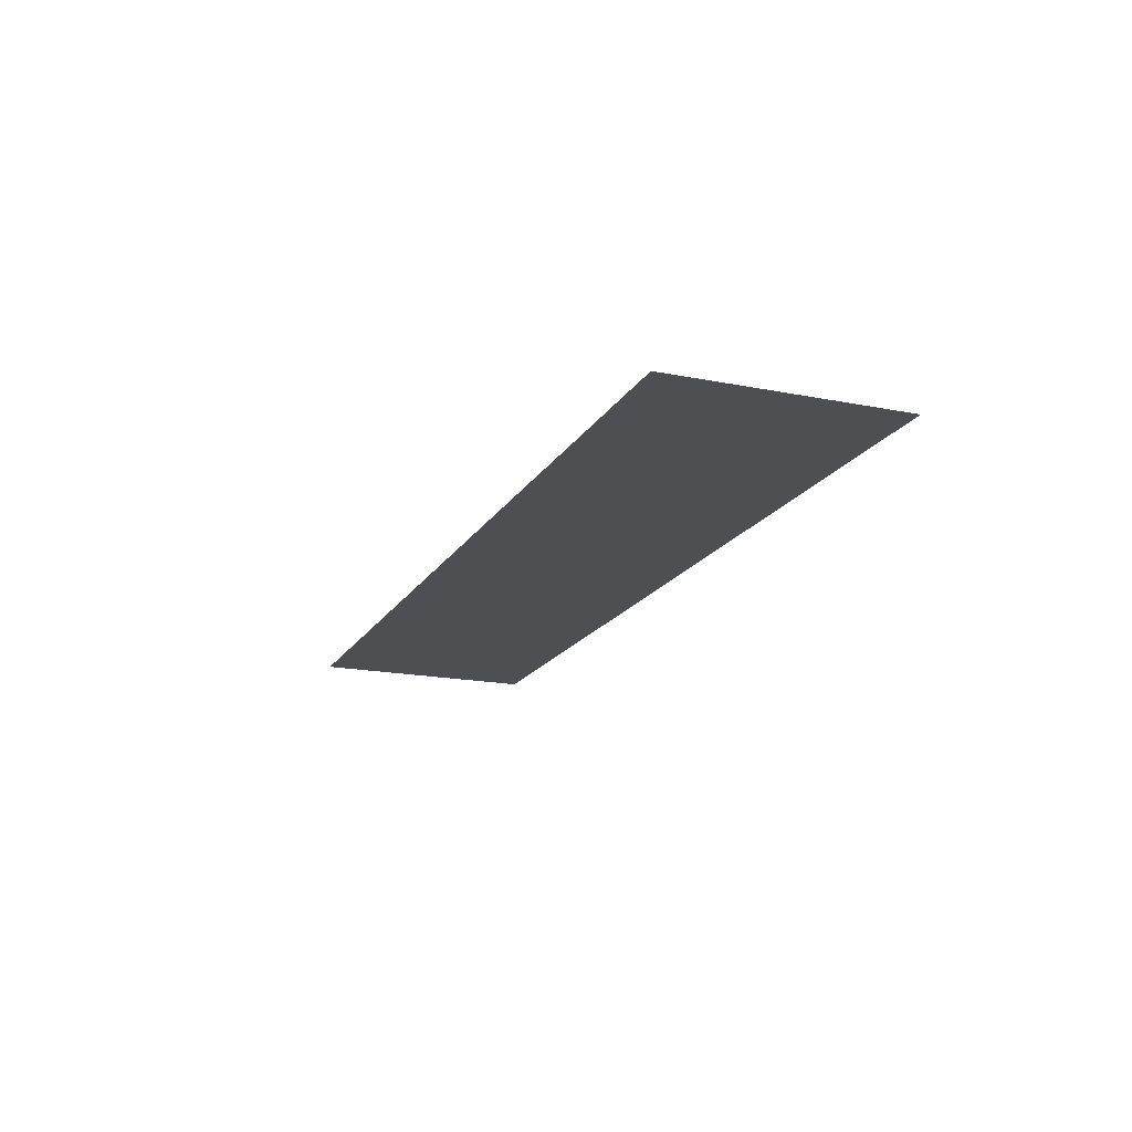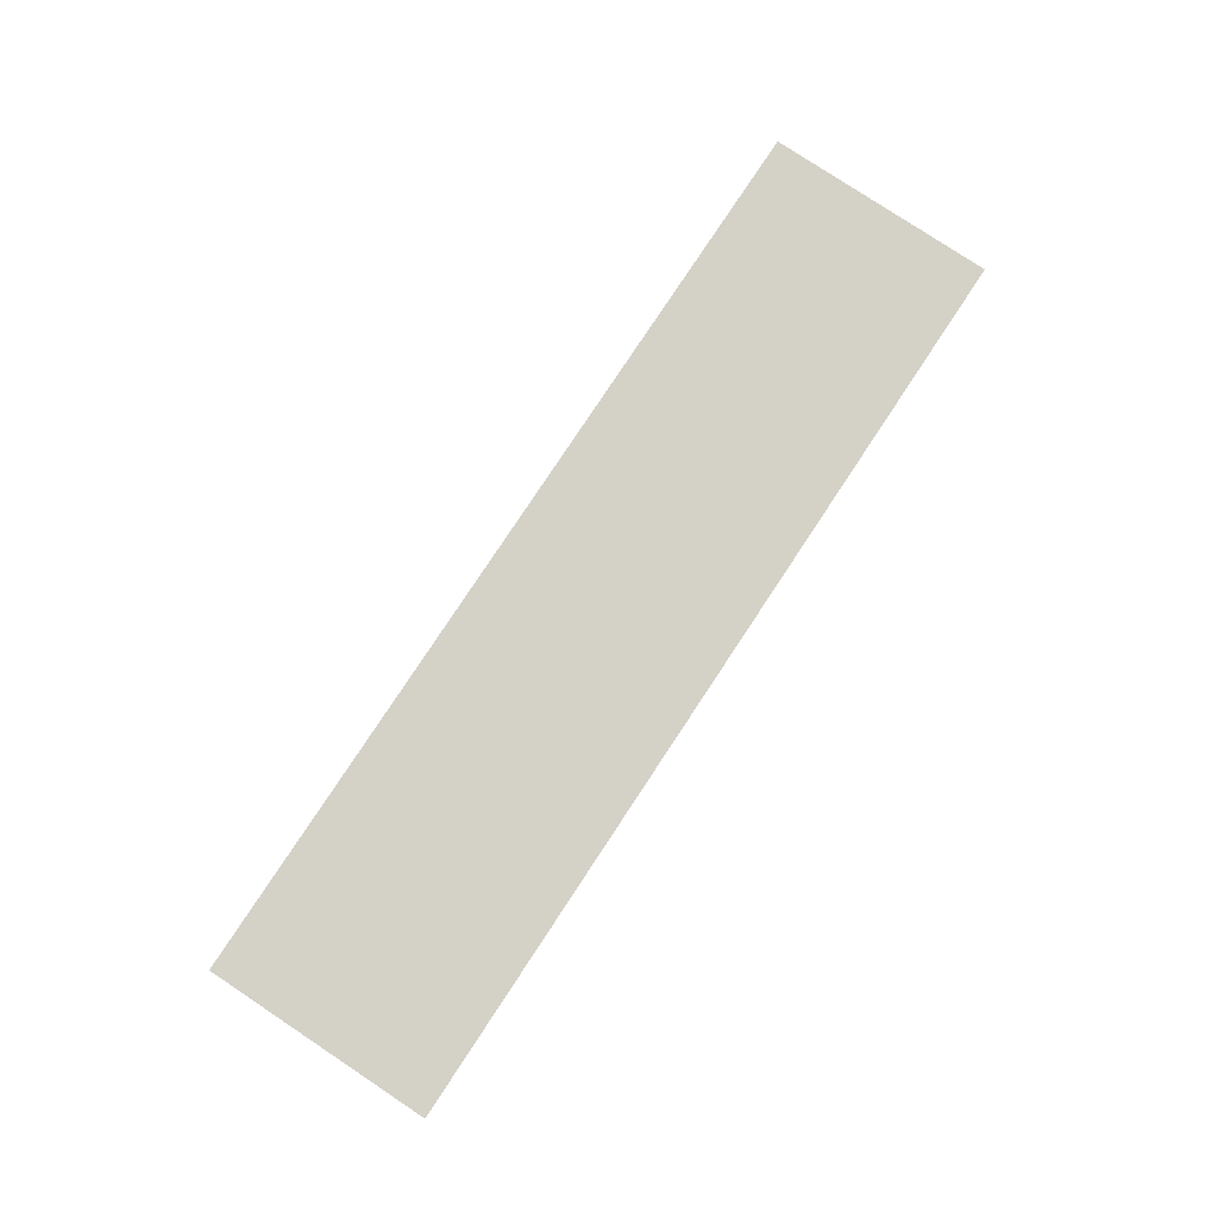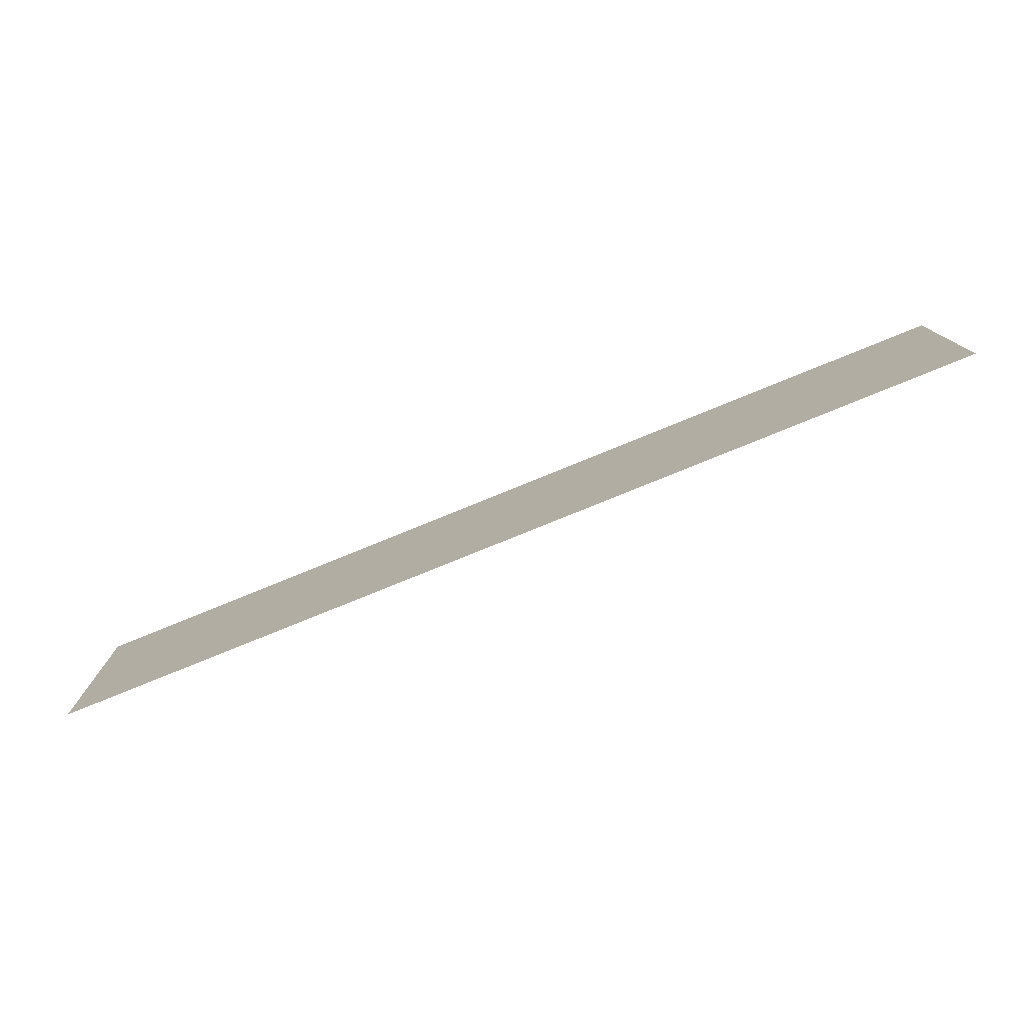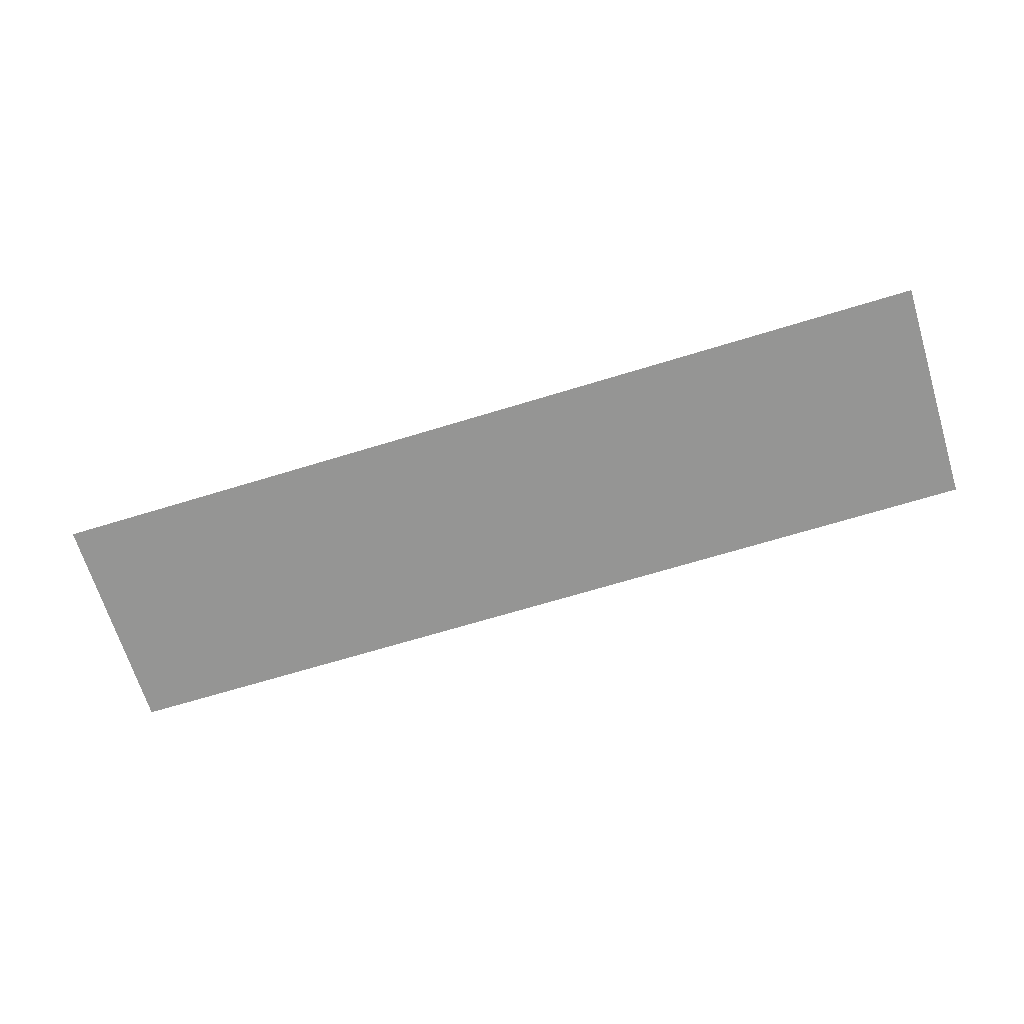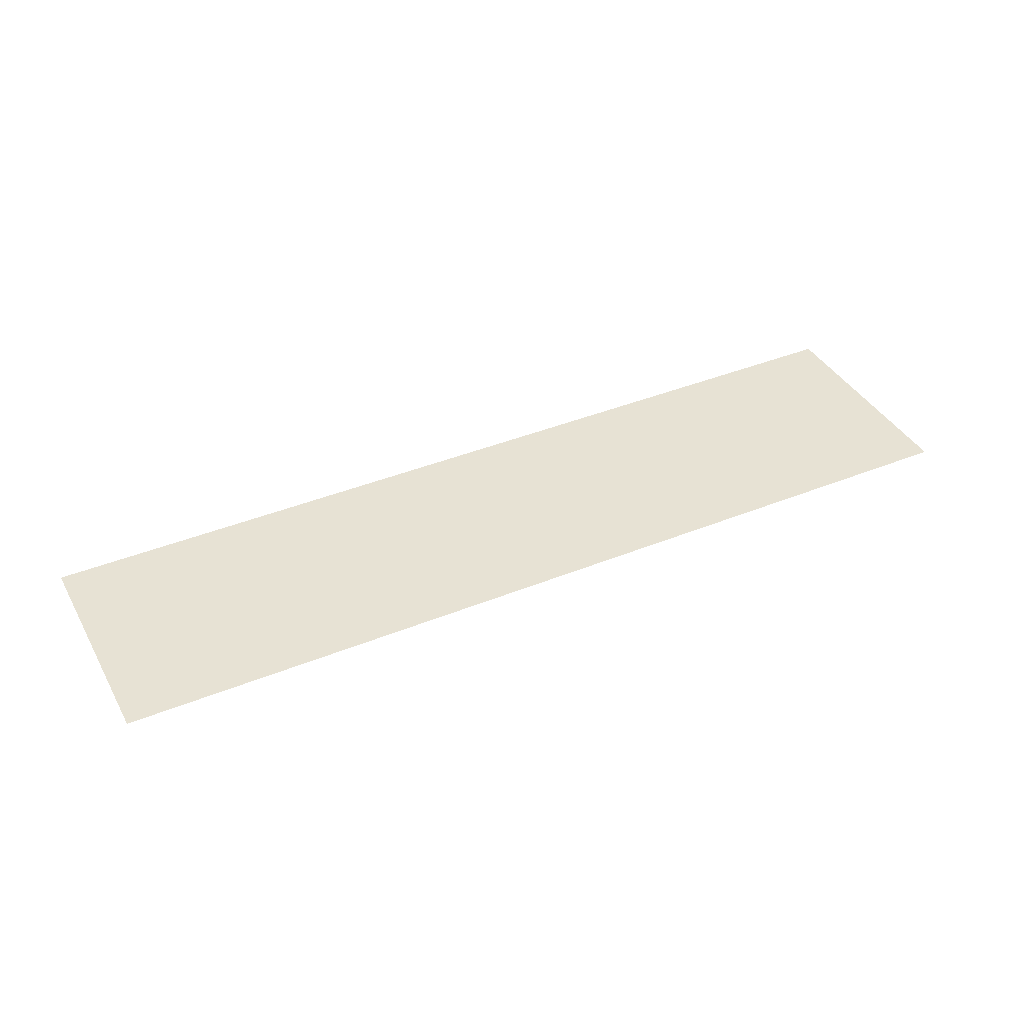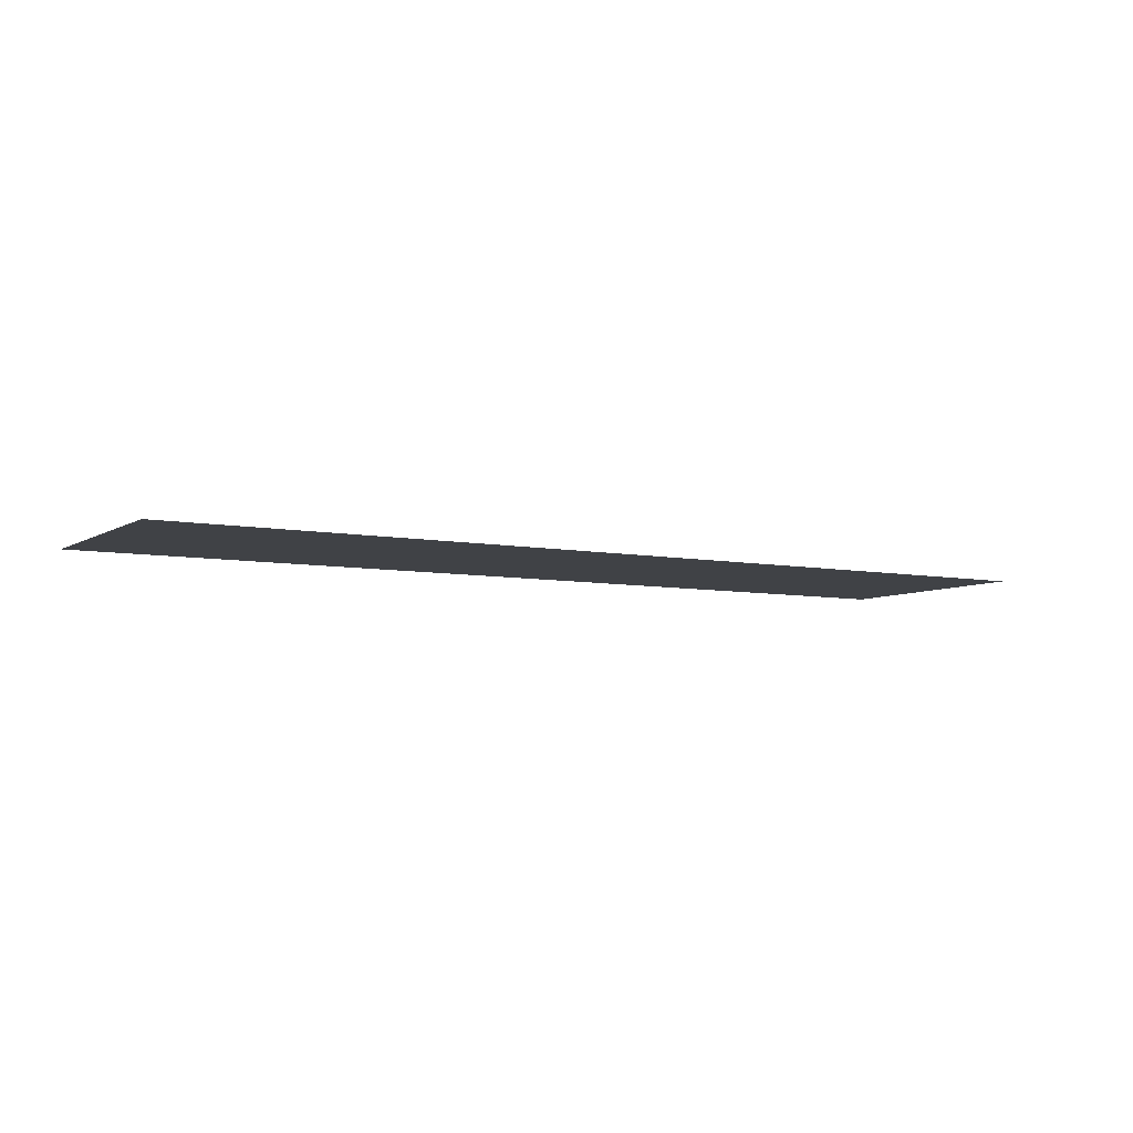
<metadata>
{"format":"obj","ext":"obj","renderer":"f3d","projection":"perspective","resolution":1024,"background":"white","views":[{"elev":-17.7,"azim":68.5,"up":"+Y"},{"elev":79.8,"azim":-56.5,"up":"+Y"},{"elev":-77.7,"azim":22.2,"up":"+Z"},{"elev":-67.4,"azim":17.1,"up":"+Y"},{"elev":39.7,"azim":-26.8,"up":"+Y"},{"elev":-6.5,"azim":149.3,"up":"+Y"}]}
</metadata>
<code>
o 平面
v -3.02 0 0.9663
v 3.004 0 0.9663
v -3.02 0 -0.5298
v 3.004 0 -0.5298
f 2 3 1
f 2 4 3

</code>
